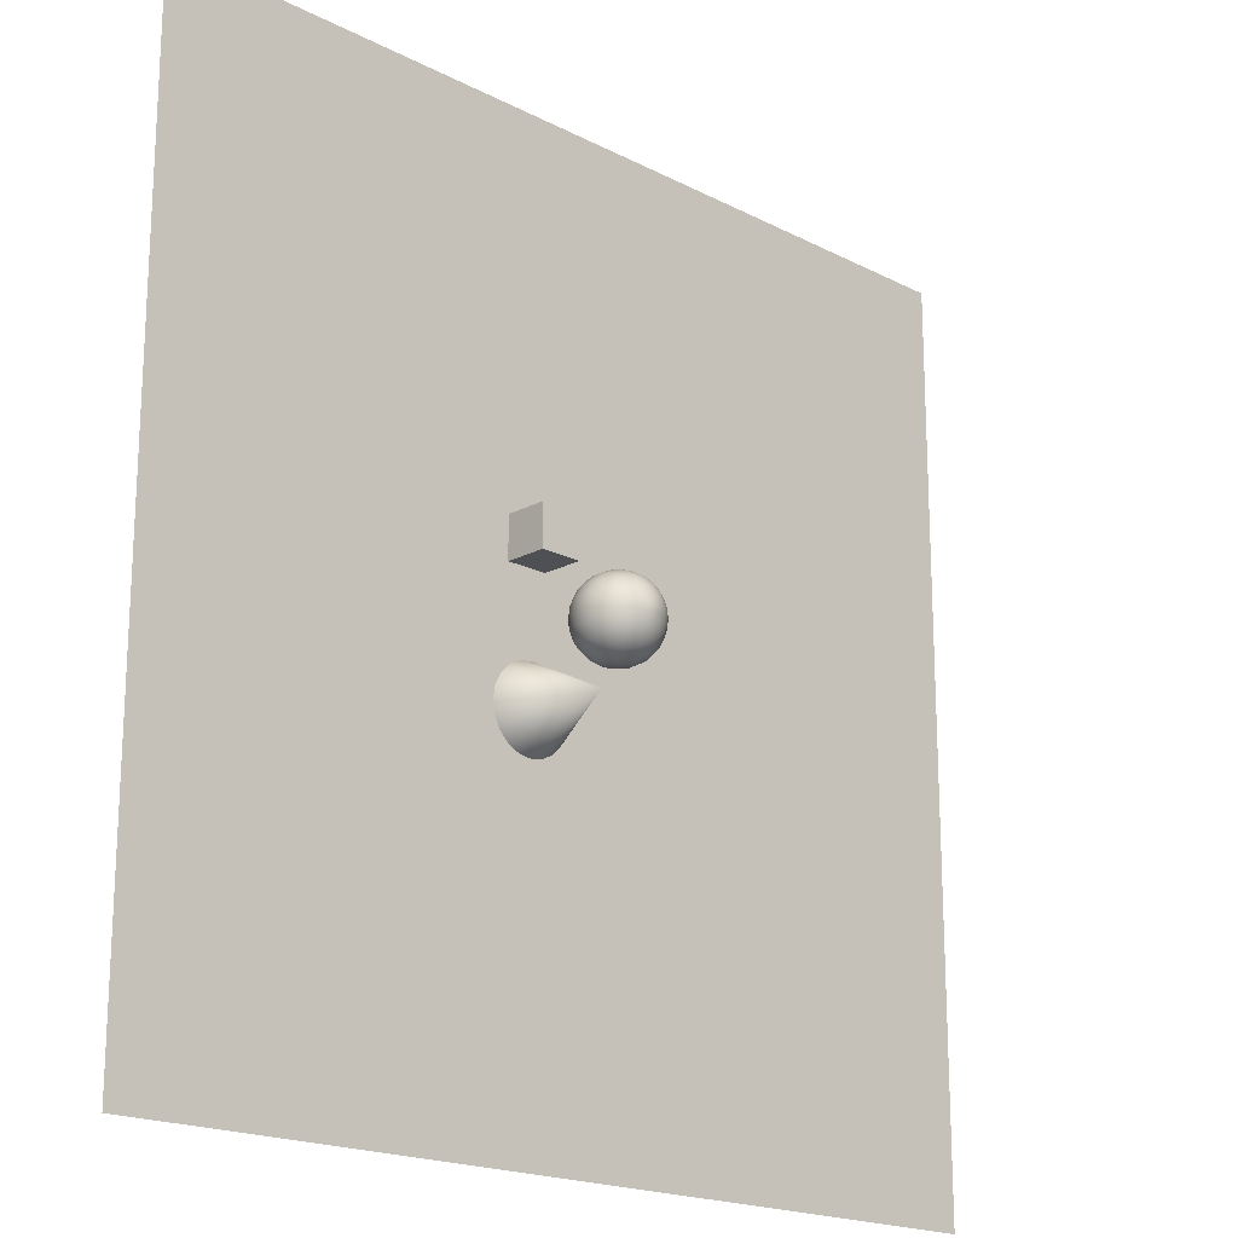
<metadata>
{"format":"obj","ext":"obj","renderer":"f3d","projection":"perspective","resolution":1024,"background":"white","views":[{"elev":-18.8,"azim":135.5,"up":"+Z"}]}
</metadata>
<code>
g default
v 0.1488 -0.0248 -0.04834
v 0.1266 -0.0248 -0.09195
v 0.09195 -0.0248 -0.1266
v 0.04834 -0.0248 -0.1488
v 0 -0.0248 -0.1564
v -0.04834 -0.0248 -0.1488
v -0.09195 -0.0248 -0.1266
v -0.1266 -0.0248 -0.09195
v -0.1488 -0.0248 -0.04834
v -0.1564 -0.0248 0
v -0.1488 -0.0248 0.04834
v -0.1266 -0.0248 0.09195
v -0.09195 -0.0248 0.1266
v -0.04834 -0.0248 0.1488
v -0 -0.0248 0.1564
v 0.04834 -0.0248 0.1488
v 0.09195 -0.0248 0.1266
v 0.1266 -0.0248 0.09195
v 0.1488 -0.0248 0.04834
v 0.1564 -0.0248 0
v 0.2939 0.01183 -0.09549
v 0.25 0.01183 -0.1816
v 0.1816 0.01183 -0.25
v 0.09549 0.01183 -0.2939
v 0 0.01183 -0.309
v -0.09549 0.01183 -0.2939
v -0.1816 0.01183 -0.25
v -0.25 0.01183 -0.1816
v -0.2939 0.01183 -0.09549
v -0.309 0.01183 0
v -0.2939 0.01183 0.09549
v -0.25 0.01183 0.1816
v -0.1816 0.01183 0.25
v -0.09549 0.01183 0.2939
v -0 0.01183 0.309
v 0.09549 0.01183 0.2939
v 0.1816 0.01183 0.25
v 0.25 0.01183 0.1816
v 0.2939 0.01183 0.09549
v 0.309 0.01183 0
v 0.4318 0.07188 -0.1403
v 0.3673 0.07188 -0.2668
v 0.2668 0.07188 -0.3673
v 0.1403 0.07188 -0.4318
v 0 0.07188 -0.454
v -0.1403 0.07188 -0.4318
v -0.2668 0.07188 -0.3673
v -0.3673 0.07188 -0.2668
v -0.4318 0.07188 -0.1403
v -0.454 0.07188 0
v -0.4318 0.07188 0.1403
v -0.3673 0.07188 0.2668
v -0.2668 0.07188 0.3673
v -0.1403 0.07188 0.4318
v -0 0.07188 0.454
v 0.1403 0.07188 0.4318
v 0.2668 0.07188 0.3673
v 0.3673 0.07188 0.2668
v 0.4318 0.07188 0.1403
v 0.454 0.07188 0
v 0.559 0.1539 -0.1816
v 0.4755 0.1539 -0.3455
v 0.3455 0.1539 -0.4755
v 0.1816 0.1539 -0.559
v 0 0.1539 -0.5878
v -0.1816 0.1539 -0.559
v -0.3455 0.1539 -0.4755
v -0.4755 0.1539 -0.3455
v -0.559 0.1539 -0.1816
v -0.5878 0.1539 0
v -0.559 0.1539 0.1816
v -0.4755 0.1539 0.3455
v -0.3455 0.1539 0.4755
v -0.1816 0.1539 0.559
v -0 0.1539 0.5878
v 0.1816 0.1539 0.559
v 0.3455 0.1539 0.4755
v 0.4755 0.1539 0.3455
v 0.559 0.1539 0.1816
v 0.5878 0.1539 0
v 0.6725 0.2558 -0.2185
v 0.5721 0.2558 -0.4156
v 0.4156 0.2558 -0.5721
v 0.2185 0.2558 -0.6725
v 0 0.2558 -0.7071
v -0.2185 0.2558 -0.6725
v -0.4156 0.2558 -0.5721
v -0.5721 0.2558 -0.4156
v -0.6725 0.2558 -0.2185
v -0.7071 0.2558 0
v -0.6725 0.2558 0.2185
v -0.5721 0.2558 0.4156
v -0.4156 0.2558 0.5721
v -0.2185 0.2558 0.6725
v -0 0.2558 0.7071
v 0.2185 0.2558 0.6725
v 0.4156 0.2558 0.5721
v 0.5721 0.2558 0.4156
v 0.6725 0.2558 0.2185
v 0.7071 0.2558 0
v 0.7694 0.3751 -0.25
v 0.6545 0.3751 -0.4755
v 0.4755 0.3751 -0.6545
v 0.25 0.3751 -0.7694
v 0 0.3751 -0.809
v -0.25 0.3751 -0.7694
v -0.4755 0.3751 -0.6545
v -0.6545 0.3751 -0.4755
v -0.7694 0.3751 -0.25
v -0.809 0.3751 0
v -0.7694 0.3751 0.25
v -0.6545 0.3751 0.4755
v -0.4755 0.3751 0.6545
v -0.25 0.3751 0.7694
v -0 0.3751 0.809
v 0.25 0.3751 0.7694
v 0.4755 0.3751 0.6545
v 0.6545 0.3751 0.4755
v 0.7694 0.3751 0.25
v 0.809 0.3751 0
v 0.8474 0.5089 -0.2753
v 0.7208 0.5089 -0.5237
v 0.5237 0.5089 -0.7208
v 0.2753 0.5089 -0.8474
v 0 0.5089 -0.891
v -0.2753 0.5089 -0.8474
v -0.5237 0.5089 -0.7208
v -0.7208 0.5089 -0.5237
v -0.8474 0.5089 -0.2753
v -0.891 0.5089 0
v -0.8474 0.5089 0.2753
v -0.7208 0.5089 0.5237
v -0.5237 0.5089 0.7208
v -0.2753 0.5089 0.8474
v -0 0.5089 0.891
v 0.2753 0.5089 0.8474
v 0.5237 0.5089 0.7208
v 0.7208 0.5089 0.5237
v 0.8474 0.5089 0.2753
v 0.891 0.5089 0
v 0.9045 0.6539 -0.2939
v 0.7694 0.6539 -0.559
v 0.559 0.6539 -0.7694
v 0.2939 0.6539 -0.9045
v 0 0.6539 -0.9511
v -0.2939 0.6539 -0.9045
v -0.559 0.6539 -0.7694
v -0.7694 0.6539 -0.559
v -0.9045 0.6539 -0.2939
v -0.9511 0.6539 0
v -0.9045 0.6539 0.2939
v -0.7694 0.6539 0.559
v -0.559 0.6539 0.7694
v -0.2939 0.6539 0.9045
v -0 0.6539 0.9511
v 0.2939 0.6539 0.9045
v 0.559 0.6539 0.7694
v 0.7694 0.6539 0.559
v 0.9045 0.6539 0.2939
v 0.9511 0.6539 0
v 0.9393 0.8065 -0.3052
v 0.7991 0.8065 -0.5805
v 0.5805 0.8065 -0.7991
v 0.3052 0.8065 -0.9393
v 0 0.8065 -0.9877
v -0.3052 0.8065 -0.9393
v -0.5805 0.8065 -0.7991
v -0.7991 0.8065 -0.5805
v -0.9393 0.8065 -0.3052
v -0.9877 0.8065 0
v -0.9393 0.8065 0.3052
v -0.7991 0.8065 0.5805
v -0.5805 0.8065 0.7991
v -0.3052 0.8065 0.9393
v -0 0.8065 0.9877
v 0.3052 0.8065 0.9393
v 0.5805 0.8065 0.7991
v 0.7991 0.8065 0.5805
v 0.9393 0.8065 0.3052
v 0.9877 0.8065 0
v 0.9511 0.9629 -0.309
v 0.809 0.9629 -0.5878
v 0.5878 0.9629 -0.809
v 0.309 0.9629 -0.9511
v 0 0.9629 -1
v -0.309 0.9629 -0.9511
v -0.5878 0.9629 -0.809
v -0.809 0.9629 -0.5878
v -0.9511 0.9629 -0.309
v -1 0.9629 0
v -0.9511 0.9629 0.309
v -0.809 0.9629 0.5878
v -0.5878 0.9629 0.809
v -0.309 0.9629 0.9511
v -0 0.9629 1
v 0.309 0.9629 0.9511
v 0.5878 0.9629 0.809
v 0.809 0.9629 0.5878
v 0.9511 0.9629 0.309
v 1 0.9629 0
v 0.9393 1.119 -0.3052
v 0.7991 1.119 -0.5805
v 0.5805 1.119 -0.7991
v 0.3052 1.119 -0.9393
v 0 1.119 -0.9877
v -0.3052 1.119 -0.9393
v -0.5805 1.119 -0.7991
v -0.7991 1.119 -0.5805
v -0.9393 1.119 -0.3052
v -0.9877 1.119 0
v -0.9393 1.119 0.3052
v -0.7991 1.119 0.5805
v -0.5805 1.119 0.7991
v -0.3052 1.119 0.9393
v -0 1.119 0.9877
v 0.3052 1.119 0.9393
v 0.5805 1.119 0.7991
v 0.7991 1.119 0.5805
v 0.9393 1.119 0.3052
v 0.9877 1.119 0
v 0.9045 1.272 -0.2939
v 0.7694 1.272 -0.559
v 0.559 1.272 -0.7694
v 0.2939 1.272 -0.9045
v 0 1.272 -0.9511
v -0.2939 1.272 -0.9045
v -0.559 1.272 -0.7694
v -0.7694 1.272 -0.559
v -0.9045 1.272 -0.2939
v -0.9511 1.272 0
v -0.9045 1.272 0.2939
v -0.7694 1.272 0.559
v -0.559 1.272 0.7694
v -0.2939 1.272 0.9045
v -0 1.272 0.9511
v 0.2939 1.272 0.9045
v 0.559 1.272 0.7694
v 0.7694 1.272 0.559
v 0.9045 1.272 0.2939
v 0.9511 1.272 0
v 0.8474 1.417 -0.2753
v 0.7208 1.417 -0.5237
v 0.5237 1.417 -0.7208
v 0.2753 1.417 -0.8474
v 0 1.417 -0.891
v -0.2753 1.417 -0.8474
v -0.5237 1.417 -0.7208
v -0.7208 1.417 -0.5237
v -0.8474 1.417 -0.2753
v -0.891 1.417 0
v -0.8474 1.417 0.2753
v -0.7208 1.417 0.5237
v -0.5237 1.417 0.7208
v -0.2753 1.417 0.8474
v -0 1.417 0.891
v 0.2753 1.417 0.8474
v 0.5237 1.417 0.7208
v 0.7208 1.417 0.5237
v 0.8474 1.417 0.2753
v 0.891 1.417 0
v 0.7694 1.551 -0.25
v 0.6545 1.551 -0.4755
v 0.4755 1.551 -0.6545
v 0.25 1.551 -0.7694
v 0 1.551 -0.809
v -0.25 1.551 -0.7694
v -0.4755 1.551 -0.6545
v -0.6545 1.551 -0.4755
v -0.7694 1.551 -0.25
v -0.809 1.551 0
v -0.7694 1.551 0.25
v -0.6545 1.551 0.4755
v -0.4755 1.551 0.6545
v -0.25 1.551 0.7694
v -0 1.551 0.809
v 0.25 1.551 0.7694
v 0.4755 1.551 0.6545
v 0.6545 1.551 0.4755
v 0.7694 1.551 0.25
v 0.809 1.551 0
v 0.6725 1.67 -0.2185
v 0.5721 1.67 -0.4156
v 0.4156 1.67 -0.5721
v 0.2185 1.67 -0.6725
v 0 1.67 -0.7071
v -0.2185 1.67 -0.6725
v -0.4156 1.67 -0.5721
v -0.5721 1.67 -0.4156
v -0.6725 1.67 -0.2185
v -0.7071 1.67 0
v -0.6725 1.67 0.2185
v -0.5721 1.67 0.4156
v -0.4156 1.67 0.5721
v -0.2185 1.67 0.6725
v -0 1.67 0.7071
v 0.2185 1.67 0.6725
v 0.4156 1.67 0.5721
v 0.5721 1.67 0.4156
v 0.6725 1.67 0.2185
v 0.7071 1.67 0
v 0.559 1.772 -0.1816
v 0.4755 1.772 -0.3455
v 0.3455 1.772 -0.4755
v 0.1816 1.772 -0.559
v 0 1.772 -0.5878
v -0.1816 1.772 -0.559
v -0.3455 1.772 -0.4755
v -0.4755 1.772 -0.3455
v -0.559 1.772 -0.1816
v -0.5878 1.772 0
v -0.559 1.772 0.1816
v -0.4755 1.772 0.3455
v -0.3455 1.772 0.4755
v -0.1816 1.772 0.559
v -0 1.772 0.5878
v 0.1816 1.772 0.559
v 0.3455 1.772 0.4755
v 0.4755 1.772 0.3455
v 0.559 1.772 0.1816
v 0.5878 1.772 0
v 0.4318 1.854 -0.1403
v 0.3673 1.854 -0.2668
v 0.2668 1.854 -0.3673
v 0.1403 1.854 -0.4318
v 0 1.854 -0.454
v -0.1403 1.854 -0.4318
v -0.2668 1.854 -0.3673
v -0.3673 1.854 -0.2668
v -0.4318 1.854 -0.1403
v -0.454 1.854 0
v -0.4318 1.854 0.1403
v -0.3673 1.854 0.2668
v -0.2668 1.854 0.3673
v -0.1403 1.854 0.4318
v -0 1.854 0.454
v 0.1403 1.854 0.4318
v 0.2668 1.854 0.3673
v 0.3673 1.854 0.2668
v 0.4318 1.854 0.1403
v 0.454 1.854 0
v 0.2939 1.914 -0.09549
v 0.25 1.914 -0.1816
v 0.1816 1.914 -0.25
v 0.09549 1.914 -0.2939
v 0 1.914 -0.309
v -0.09549 1.914 -0.2939
v -0.1816 1.914 -0.25
v -0.25 1.914 -0.1816
v -0.2939 1.914 -0.09549
v -0.309 1.914 0
v -0.2939 1.914 0.09549
v -0.25 1.914 0.1816
v -0.1816 1.914 0.25
v -0.09549 1.914 0.2939
v -0 1.914 0.309
v 0.09549 1.914 0.2939
v 0.1816 1.914 0.25
v 0.25 1.914 0.1816
v 0.2939 1.914 0.09549
v 0.309 1.914 0
v 0.1488 1.951 -0.04834
v 0.1266 1.951 -0.09195
v 0.09195 1.951 -0.1266
v 0.04834 1.951 -0.1488
v 0 1.951 -0.1564
v -0.04834 1.951 -0.1488
v -0.09195 1.951 -0.1266
v -0.1266 1.951 -0.09195
v -0.1488 1.951 -0.04834
v -0.1564 1.951 0
v -0.1488 1.951 0.04834
v -0.1266 1.951 0.09195
v -0.09195 1.951 0.1266
v -0.04834 1.951 0.1488
v -0 1.951 0.1564
v 0.04834 1.951 0.1488
v 0.09195 1.951 0.1266
v 0.1266 1.951 0.09195
v 0.1488 1.951 0.04834
v 0.1564 1.951 0
v 0 -0.03711 0
v 0 1.963 0
v -11.04 -0 11.04
v -8.829 -0 11.04
v -6.622 -0 11.04
v -4.415 -0 11.04
v -2.207 -0 11.04
v 0 -0 11.04
v 2.207 -0 11.04
v 4.415 -0 11.04
v 6.622 -0 11.04
v 8.829 -0 11.04
v 11.04 -0 11.04
v -11.04 -0 8.829
v -8.829 -0 8.829
v -6.622 -0 8.829
v -4.415 -0 8.829
v -2.207 -0 8.829
v 0 -0 8.829
v 2.207 -0 8.829
v 4.415 -0 8.829
v 6.622 -0 8.829
v 8.829 -0 8.829
v 11.04 -0 8.829
v -11.04 -0 6.622
v -8.829 -0 6.622
v -6.622 -0 6.622
v -4.415 -0 6.622
v -2.207 -0 6.622
v 0 -0 6.622
v 2.207 -0 6.622
v 4.415 -0 6.622
v 6.622 -0 6.622
v 8.829 -0 6.622
v 11.04 -0 6.622
v -11.04 -0 4.415
v -8.829 -0 4.415
v -6.622 -0 4.415
v -4.415 -0 4.415
v -2.207 -0 4.415
v 0 -0 4.415
v 2.207 -0 4.415
v 4.415 -0 4.415
v 6.622 -0 4.415
v 8.829 -0 4.415
v 11.04 -0 4.415
v -11.04 -0 2.207
v -8.829 -0 2.207
v -6.622 -0 2.207
v -4.415 -0 2.207
v -2.207 -0 2.207
v 0 -0 2.207
v 2.207 -0 2.207
v 4.415 -0 2.207
v 6.622 -0 2.207
v 8.829 -0 2.207
v 11.04 -0 2.207
v -11.04 0 0
v -8.829 0 0
v -6.622 0 0
v -4.415 0 0
v -2.207 0 0
v 0 0 0
v 2.207 0 0
v 4.415 0 0
v 6.622 0 0
v 8.829 0 0
v 11.04 0 0
v -11.04 0 -2.207
v -8.829 0 -2.207
v -6.622 0 -2.207
v -4.415 0 -2.207
v -2.207 0 -2.207
v 0 0 -2.207
v 2.207 0 -2.207
v 4.415 0 -2.207
v 6.622 0 -2.207
v 8.829 0 -2.207
v 11.04 0 -2.207
v -11.04 0 -4.415
v -8.829 0 -4.415
v -6.622 0 -4.415
v -4.415 0 -4.415
v -2.207 0 -4.415
v 0 0 -4.415
v 2.207 0 -4.415
v 4.415 0 -4.415
v 6.622 0 -4.415
v 8.829 0 -4.415
v 11.04 0 -4.415
v -11.04 0 -6.622
v -8.829 0 -6.622
v -6.622 0 -6.622
v -4.415 0 -6.622
v -2.207 0 -6.622
v 0 0 -6.622
v 2.207 0 -6.622
v 4.415 0 -6.622
v 6.622 0 -6.622
v 8.829 0 -6.622
v 11.04 0 -6.622
v -11.04 0 -8.829
v -8.829 0 -8.829
v -6.622 0 -8.829
v -4.415 0 -8.829
v -2.207 0 -8.829
v 0 0 -8.829
v 2.207 0 -8.829
v 4.415 0 -8.829
v 6.622 0 -8.829
v 8.829 0 -8.829
v 11.04 0 -8.829
v -11.04 0 -11.04
v -8.829 0 -11.04
v -6.622 0 -11.04
v -4.415 0 -11.04
v -2.207 0 -11.04
v 0 0 -11.04
v 2.207 0 -11.04
v 4.415 0 -11.04
v 6.622 0 -11.04
v 8.829 0 -11.04
v 11.04 0 -11.04
v 2.414 0.004901 -2.3
v 2.272 0.004901 -2.579
v 2.051 0.004901 -2.8
v 1.772 0.004901 -2.942
v 1.463 0.004901 -2.991
v 1.154 0.004901 -2.942
v 0.8752 0.004901 -2.8
v 0.654 0.004901 -2.579
v 0.5119 0.004901 -2.3
v 0.463 0.004901 -1.991
v 0.5119 0.004901 -1.682
v 0.654 0.004901 -1.404
v 0.8752 0.004901 -1.182
v 1.154 0.004901 -1.04
v 1.463 0.004901 -0.9914
v 1.772 0.004901 -1.04
v 2.051 0.004901 -1.182
v 2.272 0.004901 -1.404
v 2.414 0.004901 -1.682
v 2.463 0.004901 -1.991
v 1.463 2.005 -1.991
v 1.113 0.004896 1.942
v 2.113 0.004896 1.942
v 1.113 1.005 1.942
v 2.113 1.005 1.942
v 1.113 1.005 0.9422
v 2.113 1.005 0.9422
v 1.113 0.004896 0.9422
v 2.113 0.004896 0.9422
g polySurface1
f 1 2 22 21
f 2 3 23 22
f 3 4 24 23
f 4 5 25 24
f 5 6 26 25
f 6 7 27 26
f 7 8 28 27
f 8 9 29 28
f 9 10 30 29
f 10 11 31 30
f 11 12 32 31
f 12 13 33 32
f 13 14 34 33
f 14 15 35 34
f 15 16 36 35
f 16 17 37 36
f 17 18 38 37
f 18 19 39 38
f 19 20 40 39
f 20 1 21 40
f 21 22 42 41
f 22 23 43 42
f 23 24 44 43
f 24 25 45 44
f 25 26 46 45
f 26 27 47 46
f 27 28 48 47
f 28 29 49 48
f 29 30 50 49
f 30 31 51 50
f 31 32 52 51
f 32 33 53 52
f 33 34 54 53
f 34 35 55 54
f 35 36 56 55
f 36 37 57 56
f 37 38 58 57
f 38 39 59 58
f 39 40 60 59
f 40 21 41 60
f 41 42 62 61
f 42 43 63 62
f 43 44 64 63
f 44 45 65 64
f 45 46 66 65
f 46 47 67 66
f 47 48 68 67
f 48 49 69 68
f 49 50 70 69
f 50 51 71 70
f 51 52 72 71
f 52 53 73 72
f 53 54 74 73
f 54 55 75 74
f 55 56 76 75
f 56 57 77 76
f 57 58 78 77
f 58 59 79 78
f 59 60 80 79
f 60 41 61 80
f 61 62 82 81
f 62 63 83 82
f 63 64 84 83
f 64 65 85 84
f 65 66 86 85
f 66 67 87 86
f 67 68 88 87
f 68 69 89 88
f 69 70 90 89
f 70 71 91 90
f 71 72 92 91
f 72 73 93 92
f 73 74 94 93
f 74 75 95 94
f 75 76 96 95
f 76 77 97 96
f 77 78 98 97
f 78 79 99 98
f 79 80 100 99
f 80 61 81 100
f 81 82 102 101
f 82 83 103 102
f 83 84 104 103
f 84 85 105 104
f 85 86 106 105
f 86 87 107 106
f 87 88 108 107
f 88 89 109 108
f 89 90 110 109
f 90 91 111 110
f 91 92 112 111
f 92 93 113 112
f 93 94 114 113
f 94 95 115 114
f 95 96 116 115
f 96 97 117 116
f 97 98 118 117
f 98 99 119 118
f 99 100 120 119
f 100 81 101 120
f 101 102 122 121
f 102 103 123 122
f 103 104 124 123
f 104 105 125 124
f 105 106 126 125
f 106 107 127 126
f 107 108 128 127
f 108 109 129 128
f 109 110 130 129
f 110 111 131 130
f 111 112 132 131
f 112 113 133 132
f 113 114 134 133
f 114 115 135 134
f 115 116 136 135
f 116 117 137 136
f 117 118 138 137
f 118 119 139 138
f 119 120 140 139
f 120 101 121 140
f 121 122 142 141
f 122 123 143 142
f 123 124 144 143
f 124 125 145 144
f 125 126 146 145
f 126 127 147 146
f 127 128 148 147
f 128 129 149 148
f 129 130 150 149
f 130 131 151 150
f 131 132 152 151
f 132 133 153 152
f 133 134 154 153
f 134 135 155 154
f 135 136 156 155
f 136 137 157 156
f 137 138 158 157
f 138 139 159 158
f 139 140 160 159
f 140 121 141 160
f 141 142 162 161
f 142 143 163 162
f 143 144 164 163
f 144 145 165 164
f 145 146 166 165
f 146 147 167 166
f 147 148 168 167
f 148 149 169 168
f 149 150 170 169
f 150 151 171 170
f 151 152 172 171
f 152 153 173 172
f 153 154 174 173
f 154 155 175 174
f 155 156 176 175
f 156 157 177 176
f 157 158 178 177
f 158 159 179 178
f 159 160 180 179
f 160 141 161 180
f 161 162 182 181
f 162 163 183 182
f 163 164 184 183
f 164 165 185 184
f 165 166 186 185
f 166 167 187 186
f 167 168 188 187
f 168 169 189 188
f 169 170 190 189
f 170 171 191 190
f 171 172 192 191
f 172 173 193 192
f 173 174 194 193
f 174 175 195 194
f 175 176 196 195
f 176 177 197 196
f 177 178 198 197
f 178 179 199 198
f 179 180 200 199
f 180 161 181 200
f 181 182 202 201
f 182 183 203 202
f 183 184 204 203
f 184 185 205 204
f 185 186 206 205
f 186 187 207 206
f 187 188 208 207
f 188 189 209 208
f 189 190 210 209
f 190 191 211 210
f 191 192 212 211
f 192 193 213 212
f 193 194 214 213
f 194 195 215 214
f 195 196 216 215
f 196 197 217 216
f 197 198 218 217
f 198 199 219 218
f 199 200 220 219
f 200 181 201 220
f 201 202 222 221
f 202 203 223 222
f 203 204 224 223
f 204 205 225 224
f 205 206 226 225
f 206 207 227 226
f 207 208 228 227
f 208 209 229 228
f 209 210 230 229
f 210 211 231 230
f 211 212 232 231
f 212 213 233 232
f 213 214 234 233
f 214 215 235 234
f 215 216 236 235
f 216 217 237 236
f 217 218 238 237
f 218 219 239 238
f 219 220 240 239
f 220 201 221 240
f 221 222 242 241
f 222 223 243 242
f 223 224 244 243
f 224 225 245 244
f 225 226 246 245
f 226 227 247 246
f 227 228 248 247
f 228 229 249 248
f 229 230 250 249
f 230 231 251 250
f 231 232 252 251
f 232 233 253 252
f 233 234 254 253
f 234 235 255 254
f 235 236 256 255
f 236 237 257 256
f 237 238 258 257
f 238 239 259 258
f 239 240 260 259
f 240 221 241 260
f 241 242 262 261
f 242 243 263 262
f 243 244 264 263
f 244 245 265 264
f 245 246 266 265
f 246 247 267 266
f 247 248 268 267
f 248 249 269 268
f 249 250 270 269
f 250 251 271 270
f 251 252 272 271
f 252 253 273 272
f 253 254 274 273
f 254 255 275 274
f 255 256 276 275
f 256 257 277 276
f 257 258 278 277
f 258 259 279 278
f 259 260 280 279
f 260 241 261 280
f 261 262 282 281
f 262 263 283 282
f 263 264 284 283
f 264 265 285 284
f 265 266 286 285
f 266 267 287 286
f 267 268 288 287
f 268 269 289 288
f 269 270 290 289
f 270 271 291 290
f 271 272 292 291
f 272 273 293 292
f 273 274 294 293
f 274 275 295 294
f 275 276 296 295
f 276 277 297 296
f 277 278 298 297
f 278 279 299 298
f 279 280 300 299
f 280 261 281 300
f 281 282 302 301
f 282 283 303 302
f 283 284 304 303
f 284 285 305 304
f 285 286 306 305
f 286 287 307 306
f 287 288 308 307
f 288 289 309 308
f 289 290 310 309
f 290 291 311 310
f 291 292 312 311
f 292 293 313 312
f 293 294 314 313
f 294 295 315 314
f 295 296 316 315
f 296 297 317 316
f 297 298 318 317
f 298 299 319 318
f 299 300 320 319
f 300 281 301 320
f 301 302 322 321
f 302 303 323 322
f 303 304 324 323
f 304 305 325 324
f 305 306 326 325
f 306 307 327 326
f 307 308 328 327
f 308 309 329 328
f 309 310 330 329
f 310 311 331 330
f 311 312 332 331
f 312 313 333 332
f 313 314 334 333
f 314 315 335 334
f 315 316 336 335
f 316 317 337 336
f 317 318 338 337
f 318 319 339 338
f 319 320 340 339
f 320 301 321 340
f 321 322 342 341
f 322 323 343 342
f 323 324 344 343
f 324 325 345 344
f 325 326 346 345
f 326 327 347 346
f 327 328 348 347
f 328 329 349 348
f 329 330 350 349
f 330 331 351 350
f 331 332 352 351
f 332 333 353 352
f 333 334 354 353
f 334 335 355 354
f 335 336 356 355
f 336 337 357 356
f 337 338 358 357
f 338 339 359 358
f 339 340 360 359
f 340 321 341 360
f 341 342 362 361
f 342 343 363 362
f 343 344 364 363
f 344 345 365 364
f 345 346 366 365
f 346 347 367 366
f 347 348 368 367
f 348 349 369 368
f 349 350 370 369
f 350 351 371 370
f 351 352 372 371
f 352 353 373 372
f 353 354 374 373
f 354 355 375 374
f 355 356 376 375
f 356 357 377 376
f 357 358 378 377
f 358 359 379 378
f 359 360 380 379
f 360 341 361 380
f 2 1 381
f 3 2 381
f 4 3 381
f 5 4 381
f 6 5 381
f 7 6 381
f 8 7 381
f 9 8 381
f 10 9 381
f 11 10 381
f 12 11 381
f 13 12 381
f 14 13 381
f 15 14 381
f 16 15 381
f 17 16 381
f 18 17 381
f 19 18 381
f 20 19 381
f 1 20 381
f 361 362 382
f 362 363 382
f 363 364 382
f 364 365 382
f 365 366 382
f 366 367 382
f 367 368 382
f 368 369 382
f 369 370 382
f 370 371 382
f 371 372 382
f 372 373 382
f 373 374 382
f 374 375 382
f 375 376 382
f 376 377 382
f 377 378 382
f 378 379 382
f 379 380 382
f 380 361 382
f 383 384 395 394
f 384 385 396 395
f 385 386 397 396
f 386 387 398 397
f 387 388 399 398
f 388 389 400 399
f 389 390 401 400
f 390 391 402 401
f 391 392 403 402
f 392 393 404 403
f 394 395 406 405
f 395 396 407 406
f 396 397 408 407
f 397 398 409 408
f 398 399 410 409
f 399 400 411 410
f 400 401 412 411
f 401 402 413 412
f 402 403 414 413
f 403 404 415 414
f 405 406 417 416
f 406 407 418 417
f 407 408 419 418
f 408 409 420 419
f 409 410 421 420
f 410 411 422 421
f 411 412 423 422
f 412 413 424 423
f 413 414 425 424
f 414 415 426 425
f 416 417 428 427
f 417 418 429 428
f 418 419 430 429
f 419 420 431 430
f 420 421 432 431
f 421 422 433 432
f 422 423 434 433
f 423 424 435 434
f 424 425 436 435
f 425 426 437 436
f 427 428 439 438
f 428 429 440 439
f 429 430 441 440
f 430 431 442 441
f 431 432 443 442
f 432 433 444 443
f 433 434 445 444
f 434 435 446 445
f 435 436 447 446
f 436 437 448 447
f 438 439 450 449
f 439 440 451 450
f 440 441 452 451
f 441 442 453 452
f 442 443 454 453
f 443 444 455 454
f 444 445 456 455
f 445 446 457 456
f 446 447 458 457
f 447 448 459 458
f 449 450 461 460
f 450 451 462 461
f 451 452 463 462
f 452 453 464 463
f 453 454 465 464
f 454 455 466 465
f 455 456 467 466
f 456 457 468 467
f 457 458 469 468
f 458 459 470 469
f 460 461 472 471
f 461 462 473 472
f 462 463 474 473
f 463 464 475 474
f 464 465 476 475
f 465 466 477 476
f 466 467 478 477
f 467 468 479 478
f 468 469 480 479
f 469 470 481 480
f 471 472 483 482
f 472 473 484 483
f 473 474 485 484
f 474 475 486 485
f 475 476 487 486
f 476 477 488 487
f 477 478 489 488
f 478 479 490 489
f 479 480 491 490
f 480 481 492 491
f 482 483 494 493
f 483 484 495 494
f 484 485 496 495
f 485 486 497 496
f 486 487 498 497
f 487 488 499 498
f 488 489 500 499
f 489 490 501 500
f 490 491 502 501
f 491 492 503 502
f 504 523 522 521 520 519 518 517 516 515 514 513 512 511 510 509 508 507 506 505
f 504 505 524
f 505 506 524
f 506 507 524
f 507 508 524
f 508 509 524
f 509 510 524
f 510 511 524
f 511 512 524
f 512 513 524
f 513 514 524
f 514 515 524
f 515 516 524
f 516 517 524
f 517 518 524
f 518 519 524
f 519 520 524
f 520 521 524
f 521 522 524
f 522 523 524
f 523 504 524
f 525 526 528 527
f 527 528 530 529
f 529 530 532 531
f 531 532 526 525
f 526 532 530 528
f 531 525 527 529

</code>
